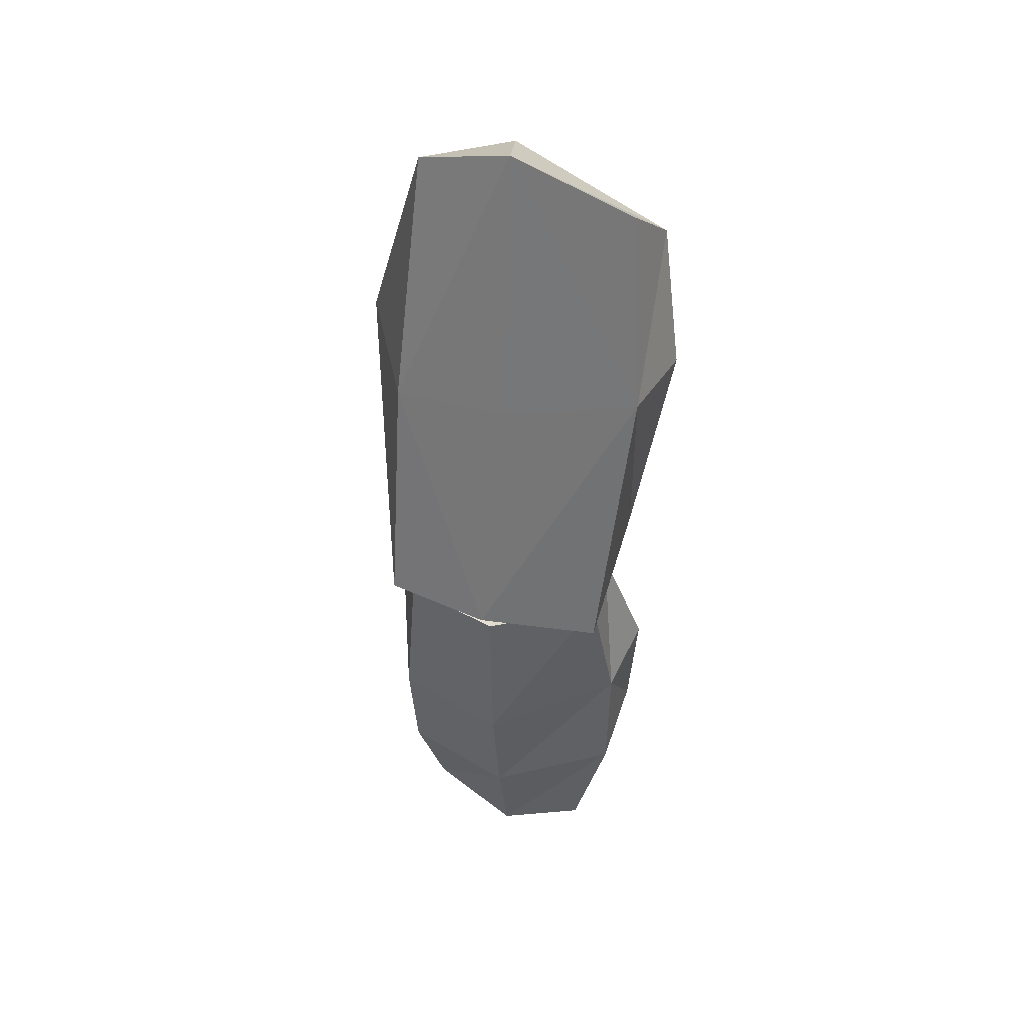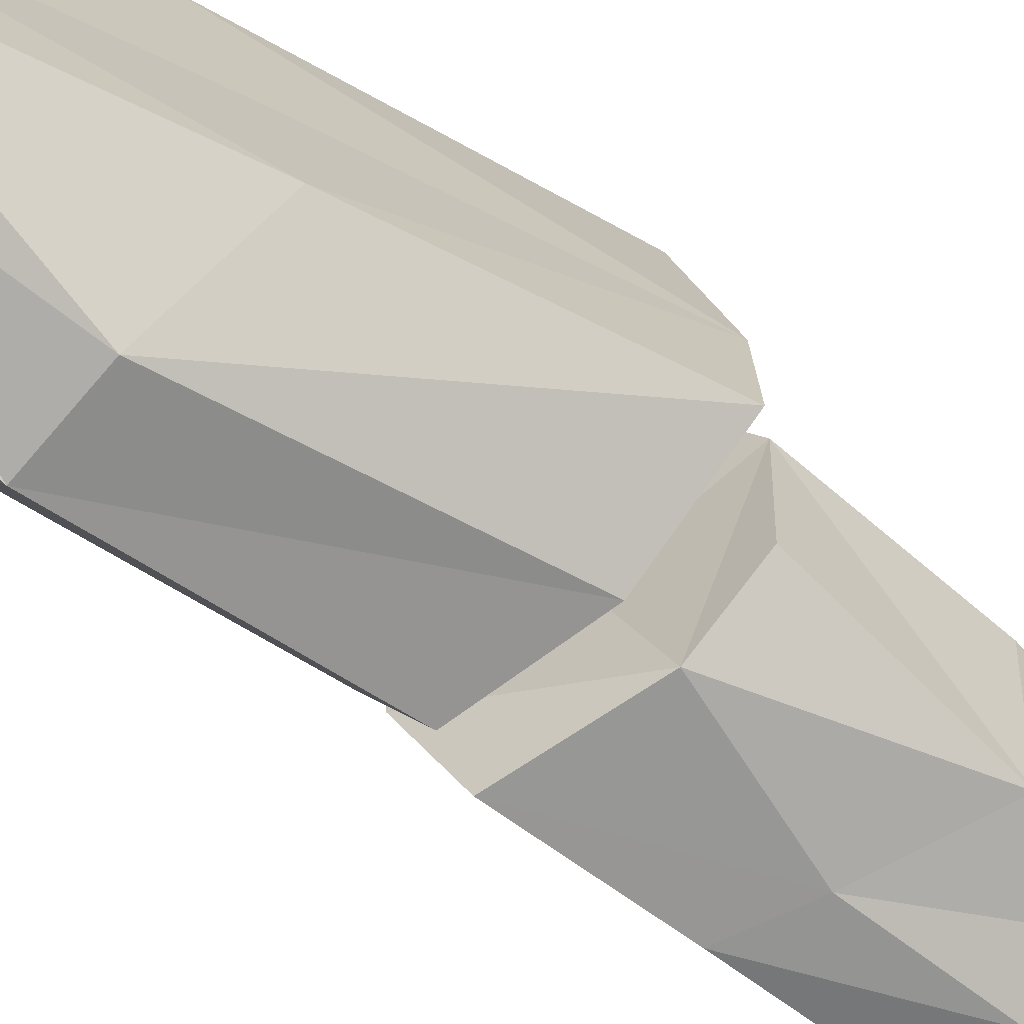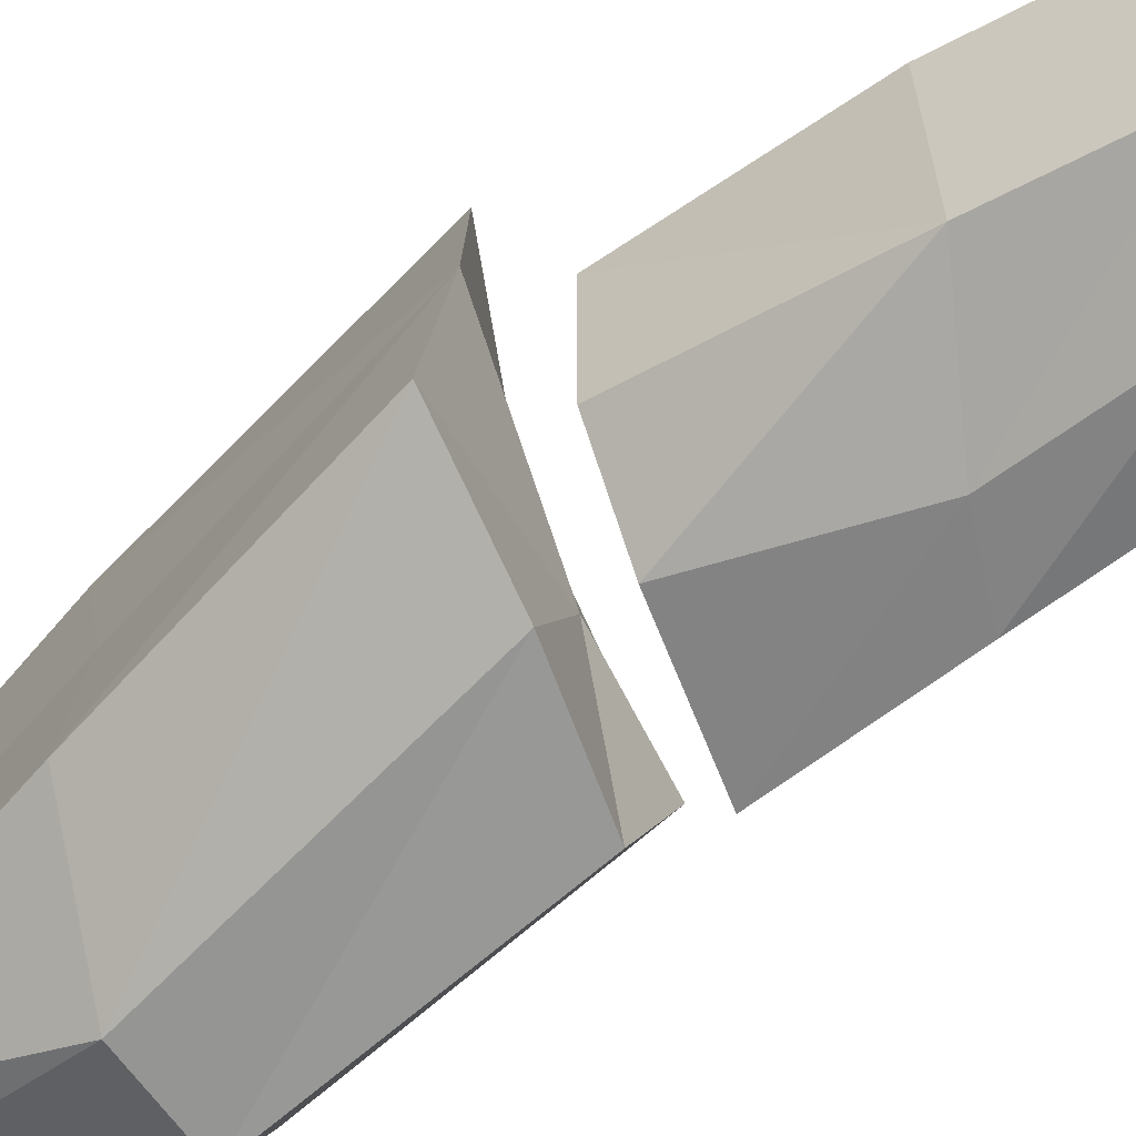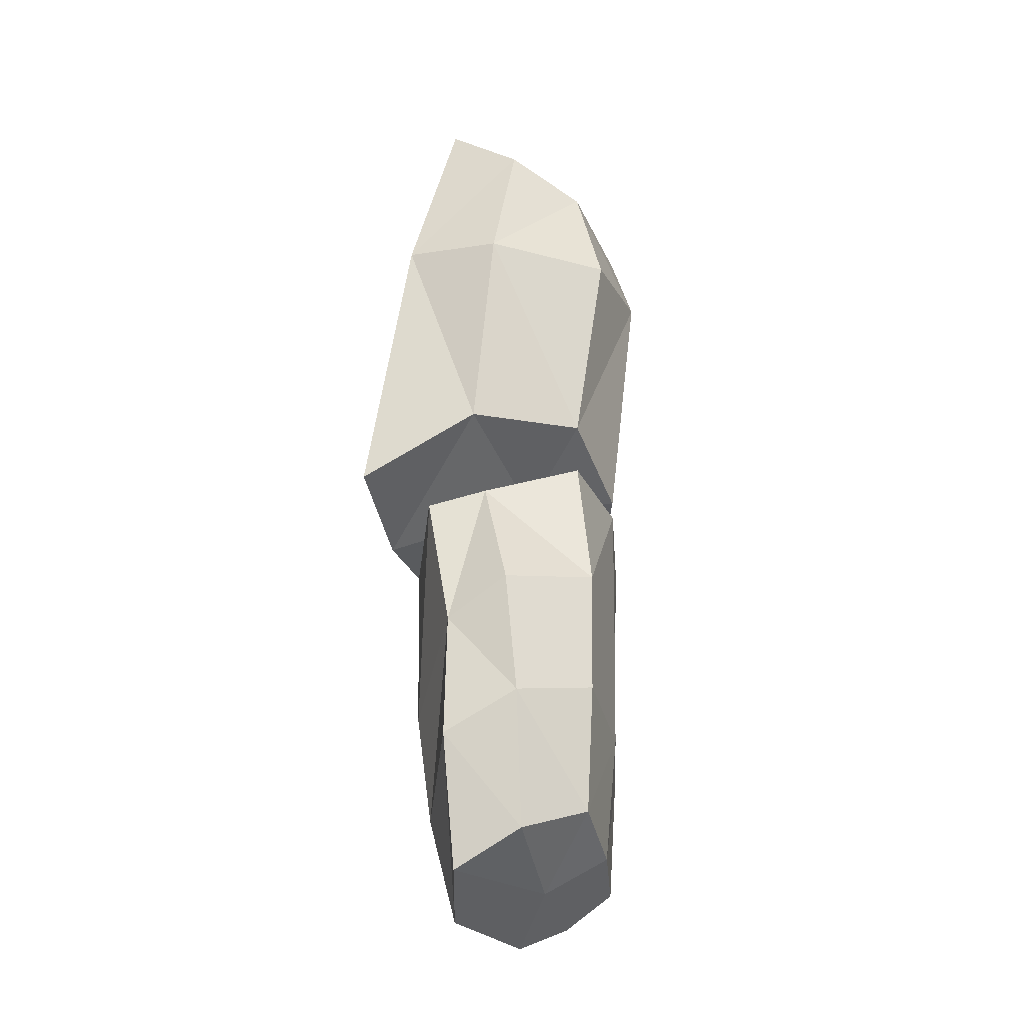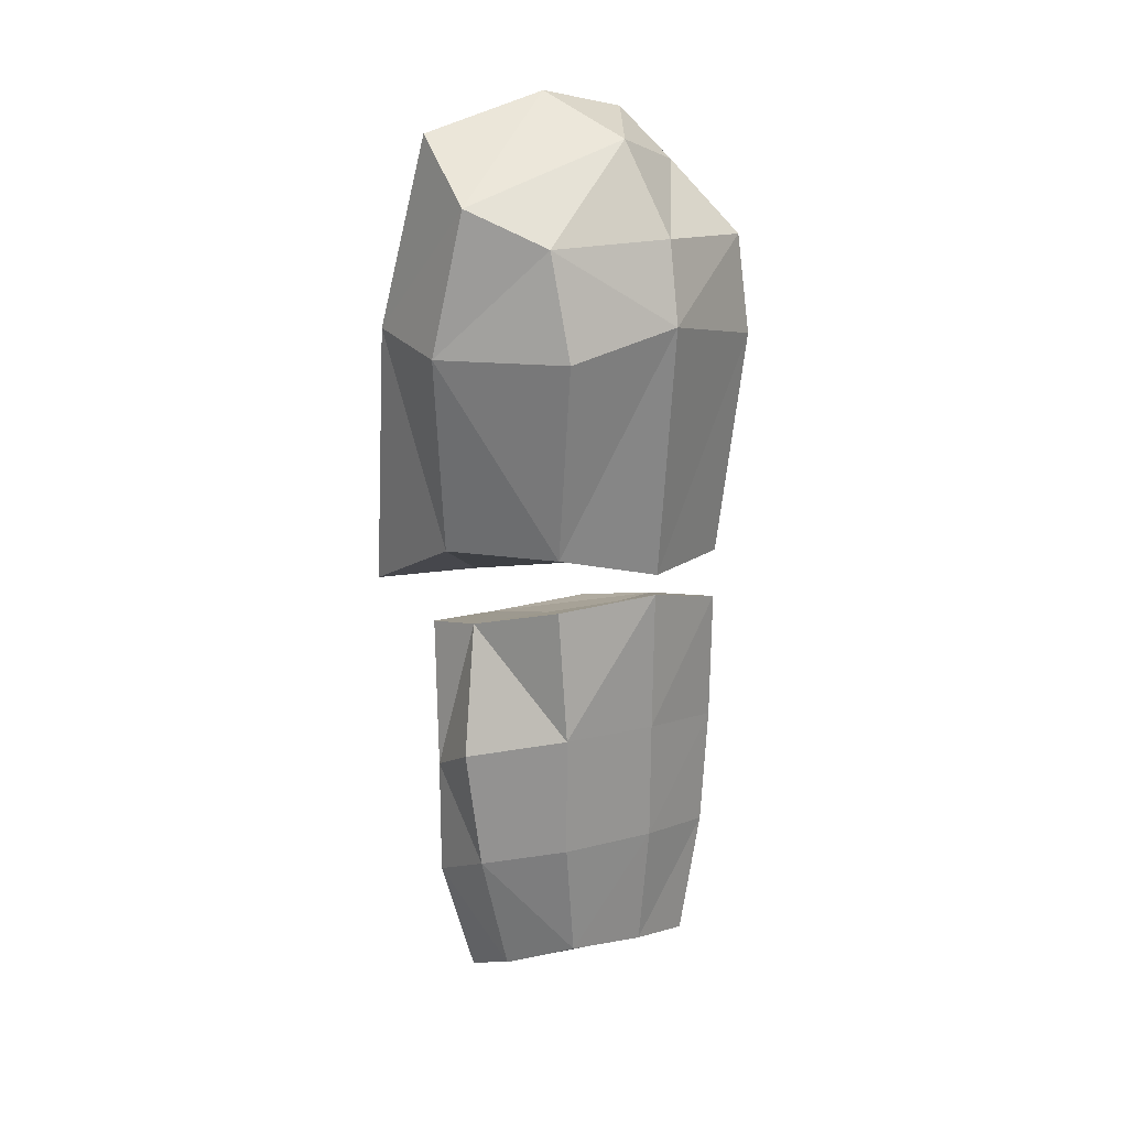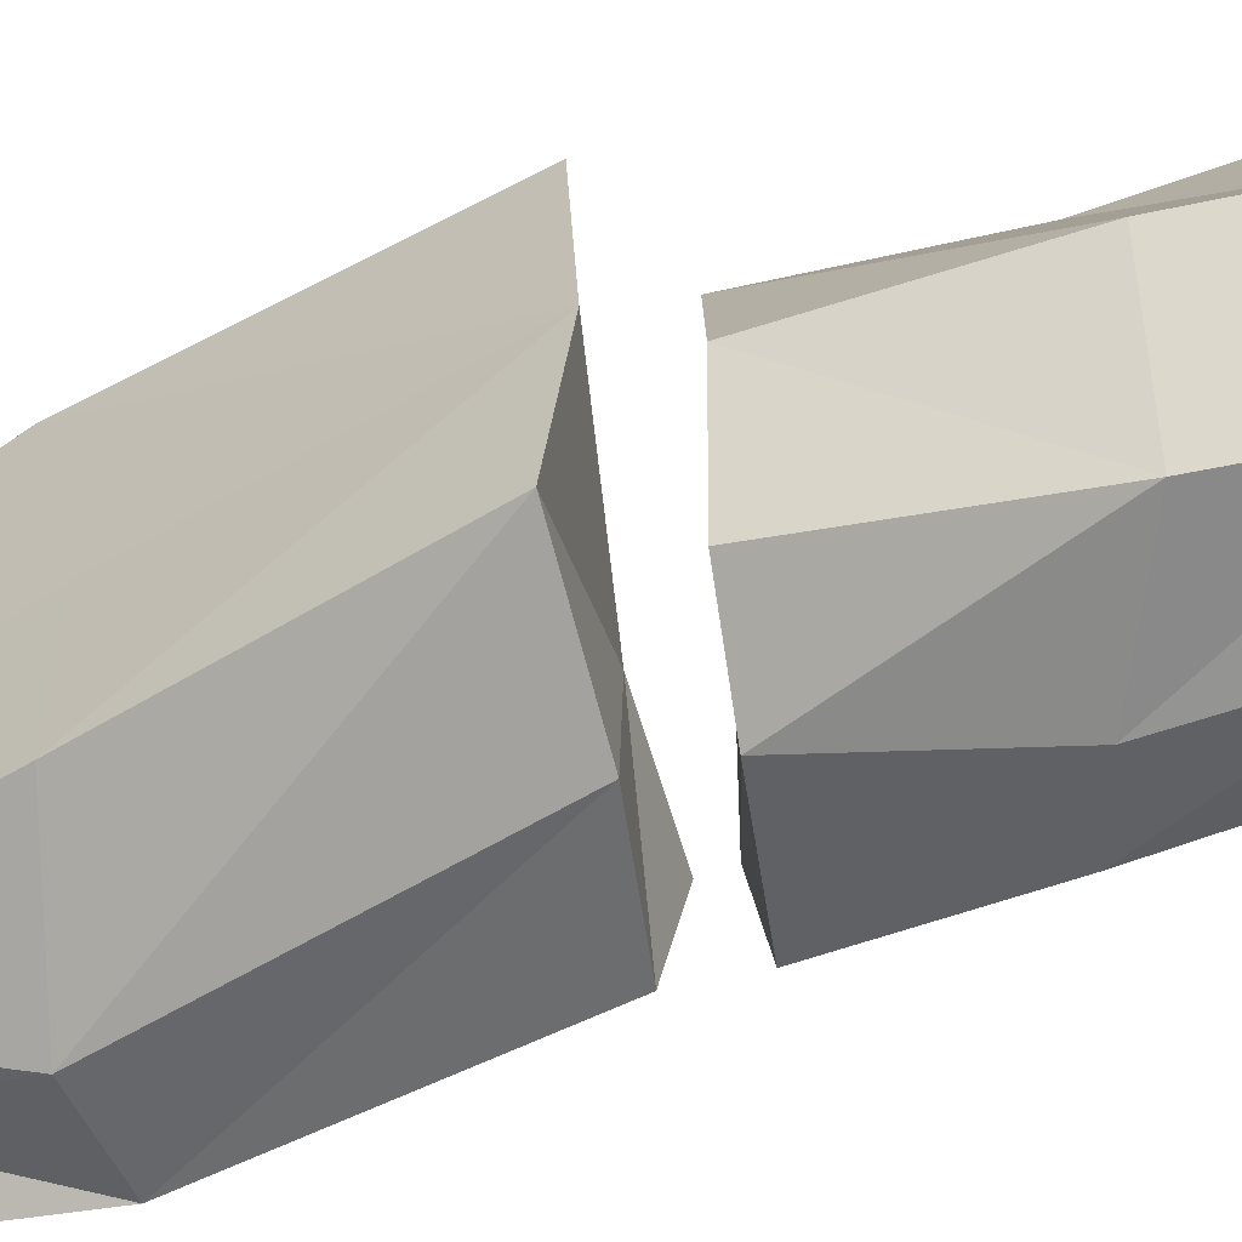
<metadata>
{"format":"obj","ext":"obj","renderer":"f3d","projection":"perspective","resolution":1024,"background":"white","views":[{"elev":42.1,"azim":-57.3,"up":"+Y"},{"elev":-61.6,"azim":-130.5,"up":"+Z"},{"elev":-57.3,"azim":-52.4,"up":"+Z"},{"elev":-30.3,"azim":25.4,"up":"+Y"},{"elev":20.5,"azim":63.4,"up":"+Y"},{"elev":-42.0,"azim":-65.7,"up":"+Z"}]}
</metadata>
<code>
o ShoulderL_Cube.003
v -0.03251 -0.1944 -0.04059
v -0.02472 -0.1844 0.03976
v -0.03444 -0.01585 0.05105
v -0.06025 -0.02743 -0.03445
v 0.006774 -0.1728 -0.05119
v 0.02395 -0.1579 0.01279
v 0.02594 0.003646 0.02101
v 0.009918 -0.008723 -0.06248
v -0.04086 -0.1948 0.006492
v -0.06102 -0.02807 0.01016
v 0.01672 -0.1661 -0.02396
v 0.02404 0.003172 -0.02555
v 0.004019 -0.1694 0.03582
v -0.01498 -0.1851 -0.05211
v -0.01014 -0.009883 0.04316
v -0.03627 -0.02221 -0.05731
v -0.008151 -0.1809 -0.01389
v -0.0226 -0.1303 0.05529
v -0.02128 -0.07753 0.05575
v -0.0484 -0.1503 -0.04489
v -0.0553 -0.1013 -0.04404
v 0.02999 -0.1052 0.01928
v 0.03131 -0.05249 0.01974
v 0.006705 -0.1185 -0.06064
v 0.006895 -0.06637 -0.0636
v -0.05223 -0.1492 0.009306
v -0.05913 -0.1002 0.01015
v 0.02172 -0.1111 -0.02583
v 0.02304 -0.05832 -0.02536
v 0.008353 -0.1141 0.04948
v 0.005935 -0.0627 0.05511
v -0.01987 -0.1311 -0.06146
v -0.01855 -0.07835 -0.06099
v 0.006771 0.1065 -0.07789
v -0.02588 0.1061 -0.0732
v -0.06086 0.09291 -0.03688
v 0.04162 0.1123 0.02344
v 0.004188 0.1108 0.06538
v -0.03762 0.1151 0.06962
v 0.03775 0.1213 -0.0259
v -0.05093 0.09515 0.01256
v -0.02243 0.1943 0.05552
v -0.02819 0.2073 0.000737
v -0.03638 0.1979 -0.0386
v 0.02751 0.1544 -0.02766
v 0.03132 0.1557 0.02696
v 0.002841 0.1483 -0.074
v 0.009526 0.17 0.05371
v -0.01552 0.1781 -0.0514
v 0.005893 0.1911 -0.0184
v -0.04121 -0.003374 -0.05931
v -0.01058 0.02464 0.05497
v 0.02371 0.01192 -0.02644
v -0.0736 -0.01086 0.01409
v 0.000392 0.008767 -0.06834
v 0.02631 0.02664 0.02097
v -0.08 -0.006668 -0.03055
v -0.06042 -0.001972 0.06606
v -0.01647 -0.01621 -0.007482
v -0.01212 0.008895 -0.00856
f 11 17 5
f 1 14 17
f 6 13 17
f 13 2 17
f 20 1 26
f 26 27 20
f 27 10 21
f 2 18 9
f 18 19 26
f 19 3 27
f 12 29 8
f 29 28 25
f 28 11 24
f 7 23 12
f 23 22 29
f 22 6 28
f 13 30 18
f 30 31 19
f 31 15 19
f 6 22 30
f 22 23 31
f 23 7 15
f 14 32 5
f 32 33 25
f 33 16 8
f 1 20 32
f 20 21 33
f 21 4 16
f 55 51 34
f 51 57 35
f 52 56 38
f 58 52 39
f 53 55 34
f 56 53 40
f 57 54 36
f 54 58 39
f 41 39 43
f 36 41 43
f 37 40 46
f 40 34 47
f 39 38 48
f 38 37 46
f 35 36 44
f 34 35 49
f 45 50 46
f 50 43 48
f 47 49 45
f 49 44 50
f 7 12 15
f 3 15 10
f 4 10 16
f 8 16 12
f 52 60 56
f 52 58 54
f 51 60 57
f 51 55 60
f 17 14 5
f 9 1 17
f 11 6 17
f 2 9 17
f 1 9 26
f 27 21 20
f 10 4 21
f 18 26 9
f 19 27 26
f 3 10 27
f 29 25 8
f 28 24 25
f 11 5 24
f 23 29 12
f 22 28 29
f 6 11 28
f 2 13 18
f 18 30 19
f 15 3 19
f 13 6 30
f 30 22 31
f 31 23 15
f 32 24 5
f 24 32 25
f 25 33 8
f 14 1 32
f 32 20 33
f 33 21 16
f 51 35 34
f 57 36 35
f 56 37 38
f 52 38 39
f 40 53 34
f 37 56 40
f 54 41 36
f 41 54 39
f 39 42 43
f 44 36 43
f 40 45 46
f 45 40 47
f 42 39 48
f 48 38 46
f 49 35 44
f 47 34 49
f 50 48 46
f 43 42 48
f 49 50 45
f 44 43 50
f 12 59 15
f 15 59 10
f 10 59 16
f 16 59 12
f 60 53 56
f 60 52 54
f 60 54 57
f 55 53 60

</code>
